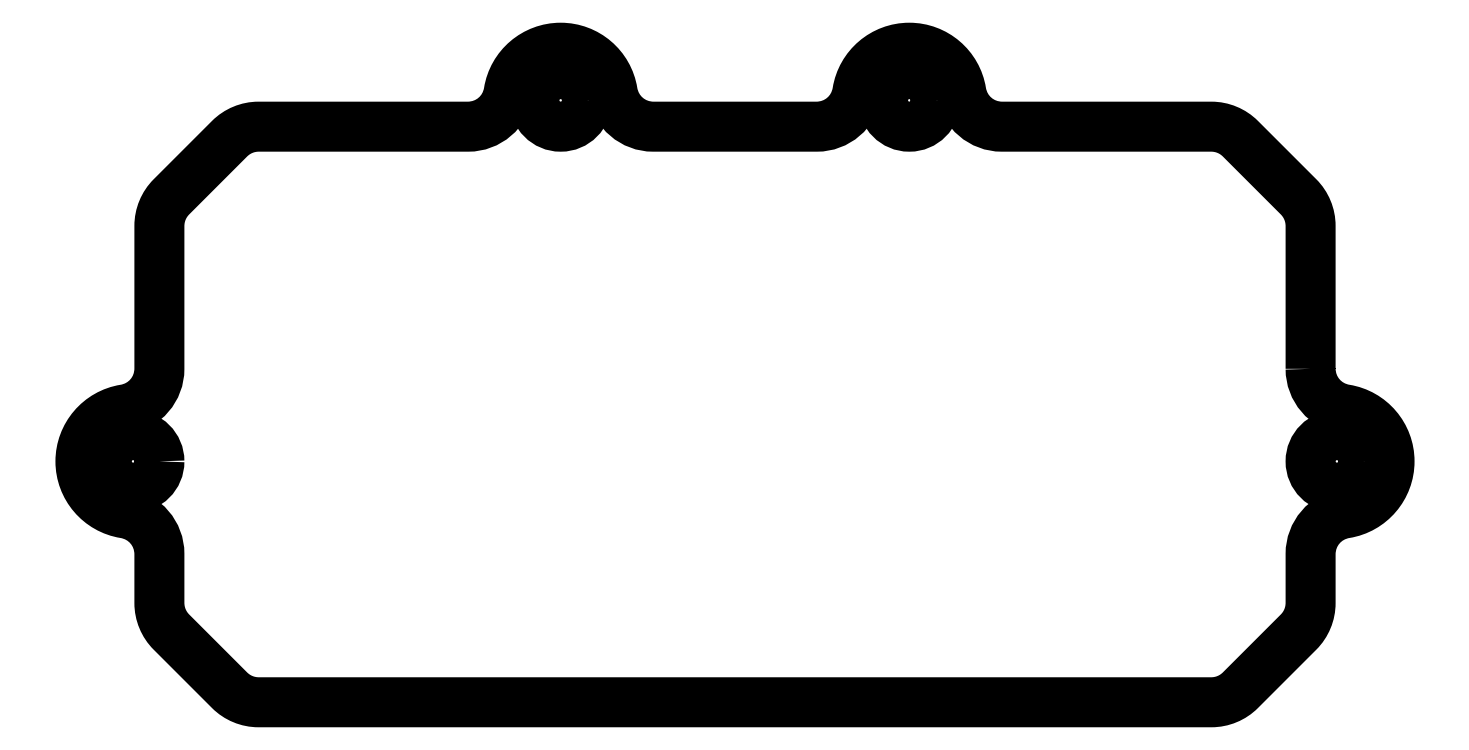
<metadata>
{"format":"dxf","ext":"dxf","renderer":"ezdxf+matplotlib","layout":"modelspace","background":"white","min_lineweight":24,"dpi":150}
</metadata>
<code>
0
SECTION
2
ENTITIES
0
LWPOLYLINE
8
0
90
32
70
1
43
0
10
35
20
-74.72
10
35
20
-66.04
42
0.1989
10
34.27
20
-64.27
10
30.73
20
-60.73
42
0.1989
10
28.96
20
-60
10
16.23
20
-60
42
-0.3685
10
13.76
20
-57.89
42
0.8528
10
7.44
20
-57.89
42
-0.3685
10
4.972
20
-60
10
-4.972
20
-60
42
-0.3685
10
-7.44
20
-57.89
42
0.8528
10
-13.76
20
-57.89
42
-0.3685
10
-16.23
20
-60
10
-28.96
20
-60
42
0.1989
10
-30.73
20
-60.73
10
-34.27
20
-64.27
42
0.1989
10
-35
20
-66.04
10
-35
20
-74.72
42
-0.3685
10
-37.11
20
-77.19
42
0.8528
10
-37.11
20
-83.51
42
-0.3685
10
-35
20
-85.98
10
-35
20
-88.96
42
0.1989
10
-34.27
20
-90.73
10
-30.73
20
-94.27
42
0.1989
10
-28.96
20
-95
10
28.96
20
-95
42
0.1989
10
30.73
20
-94.27
10
34.27
20
-90.73
42
0.1989
10
35
20
-88.96
10
35
20
-85.98
42
-0.3685
10
37.11
20
-83.51
42
0.8528
10
37.11
20
-77.19
42
-0.3685
0
CIRCLE
8
0
10
-36.6
20
-80.35
30
0
40
1.6
210
0
220
0
230
1
0
CIRCLE
8
0
10
36.6
20
-80.35
30
0
40
1.6
210
0
220
0
230
1
0
CIRCLE
8
0
10
-10.6
20
-58.4
30
0
40
1.6
210
0
220
0
230
1
0
CIRCLE
8
0
10
10.6
20
-58.4
30
0
40
1.6
210
0
220
0
230
1
0
ENDSEC
0
EOF

</code>
